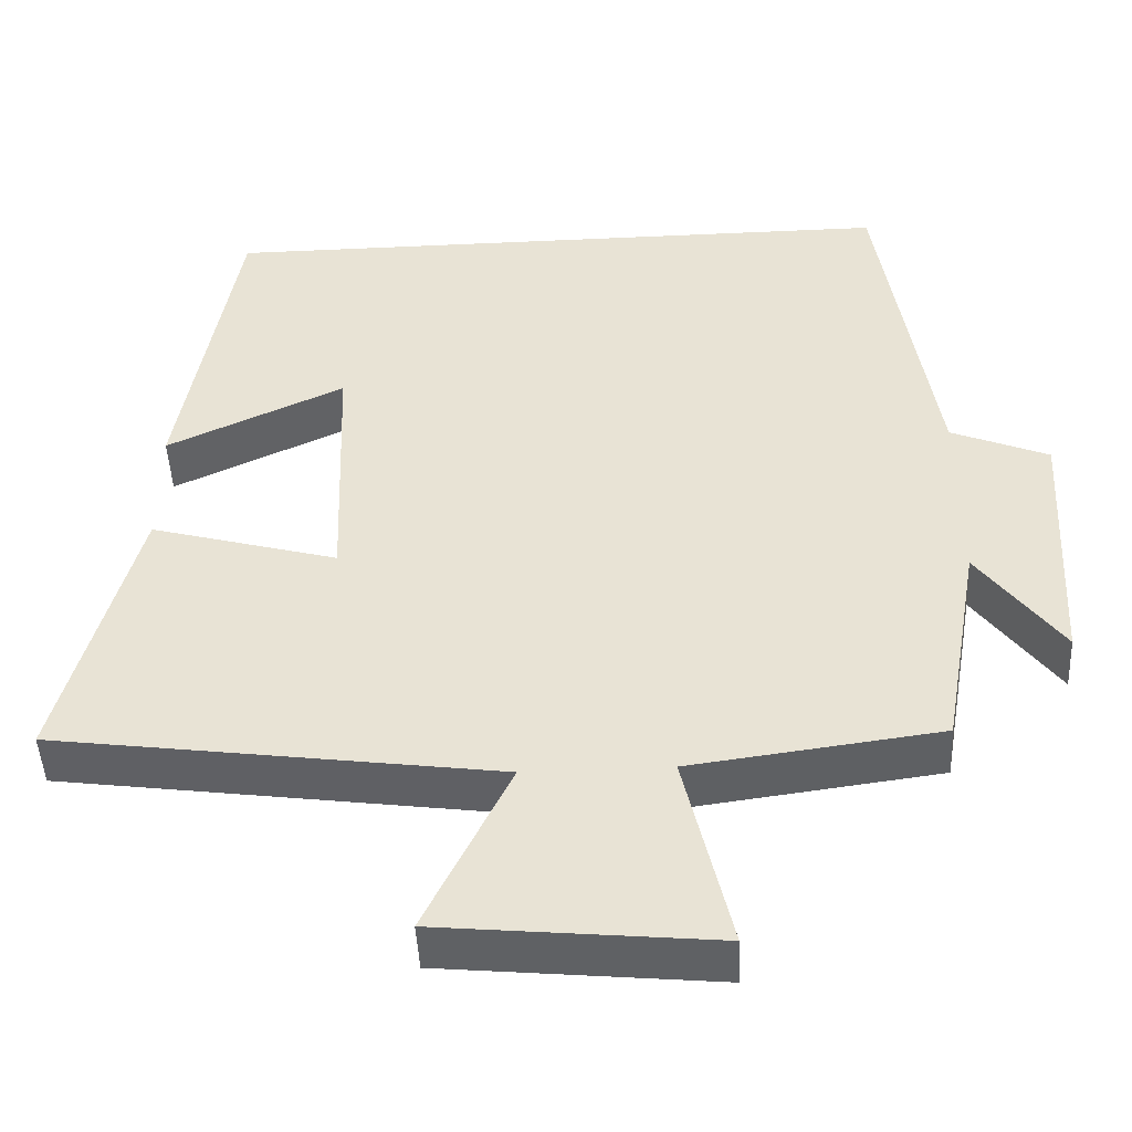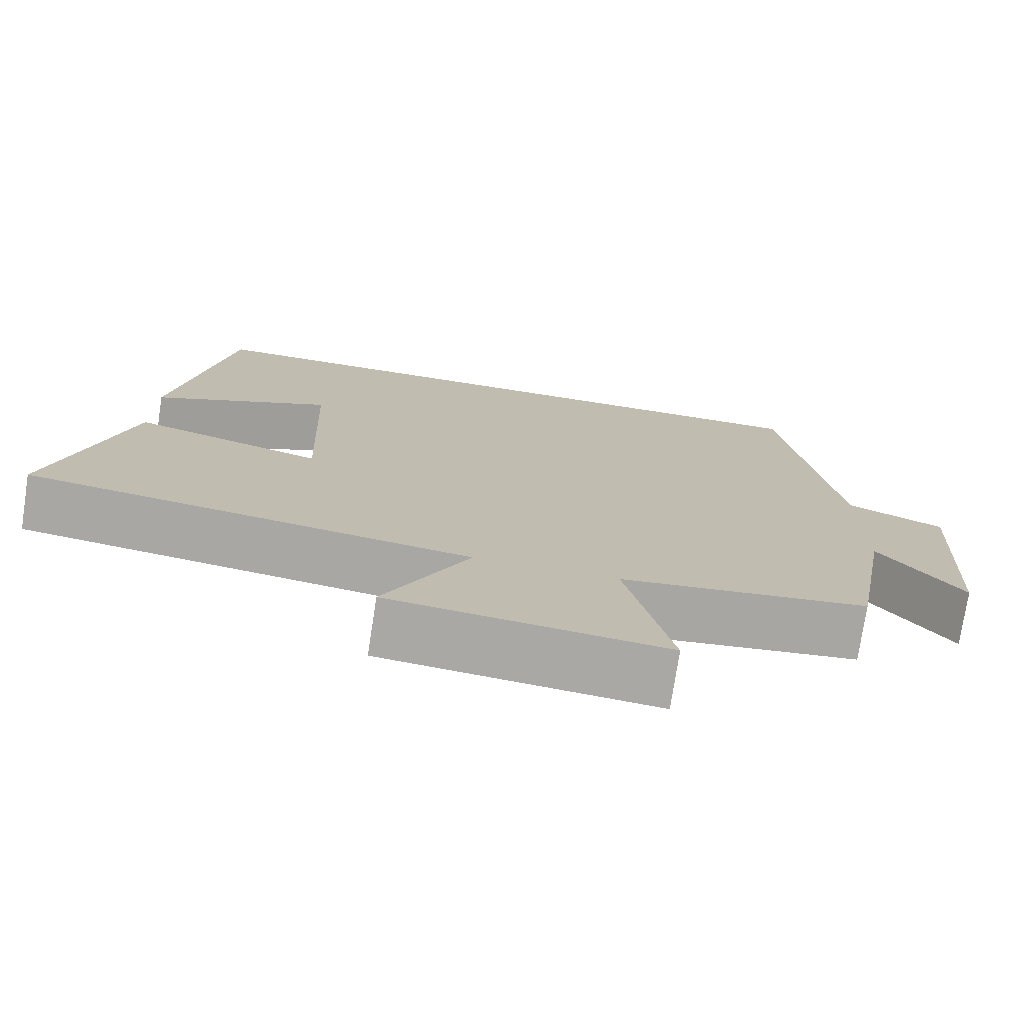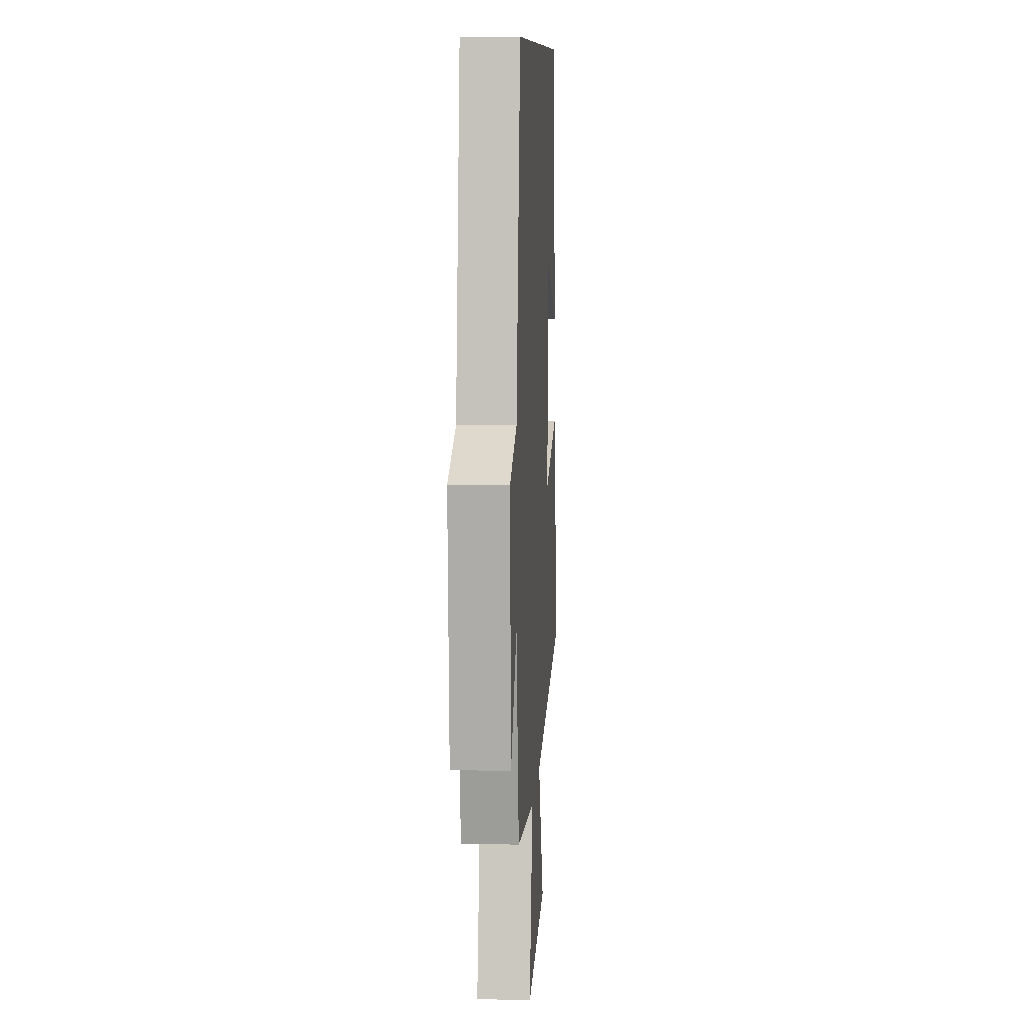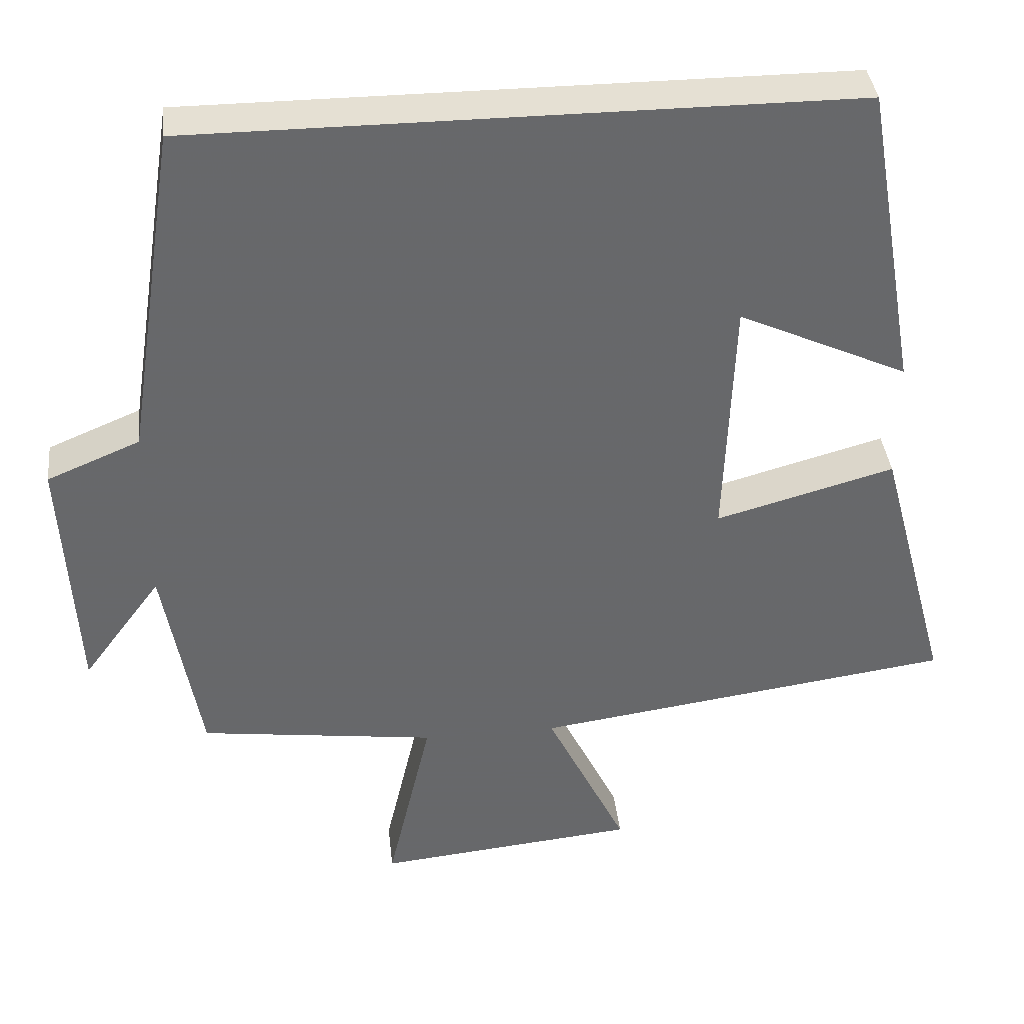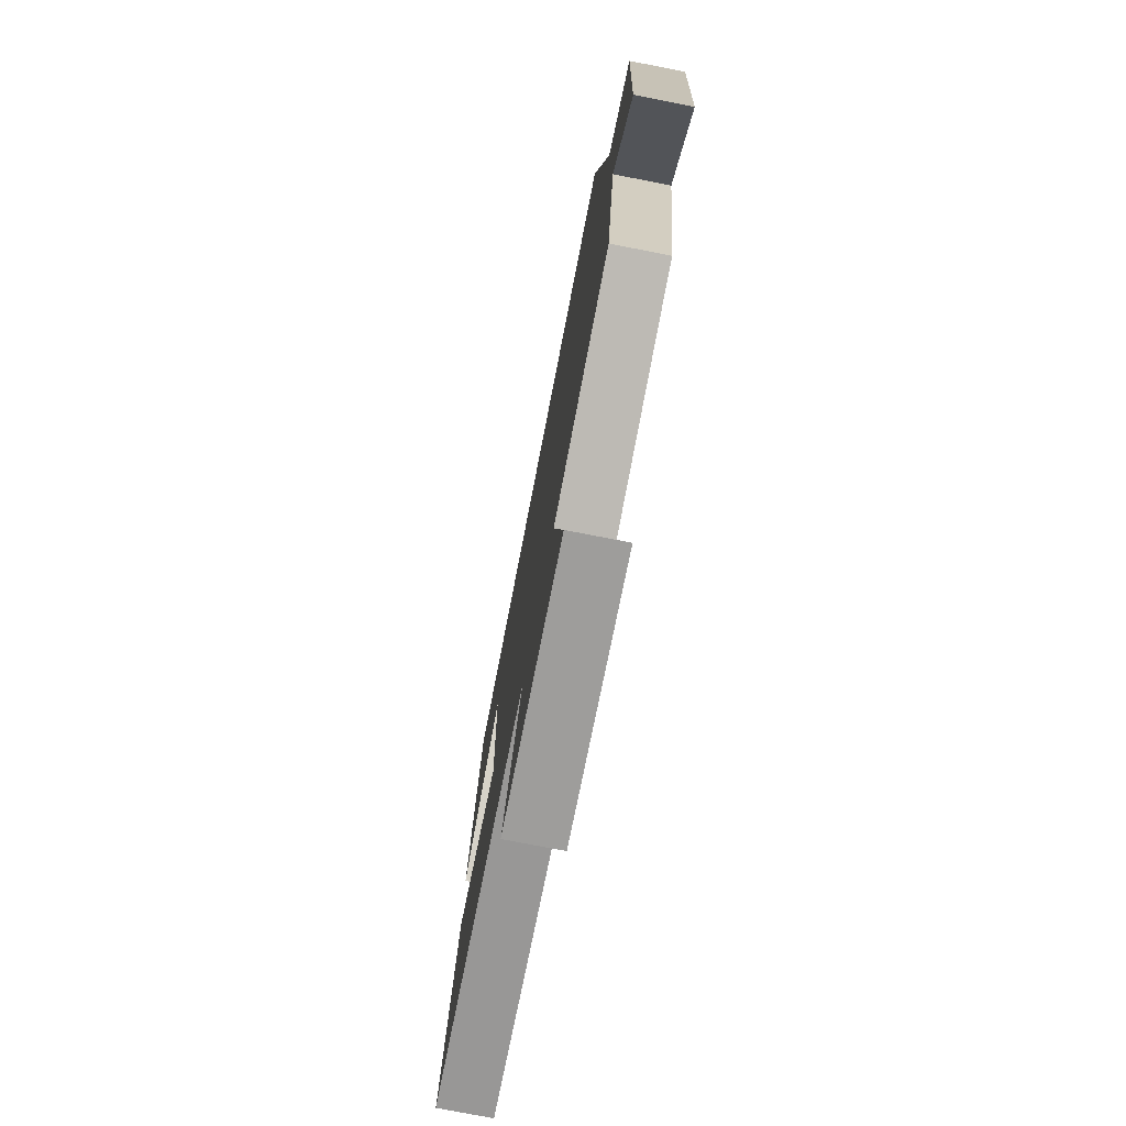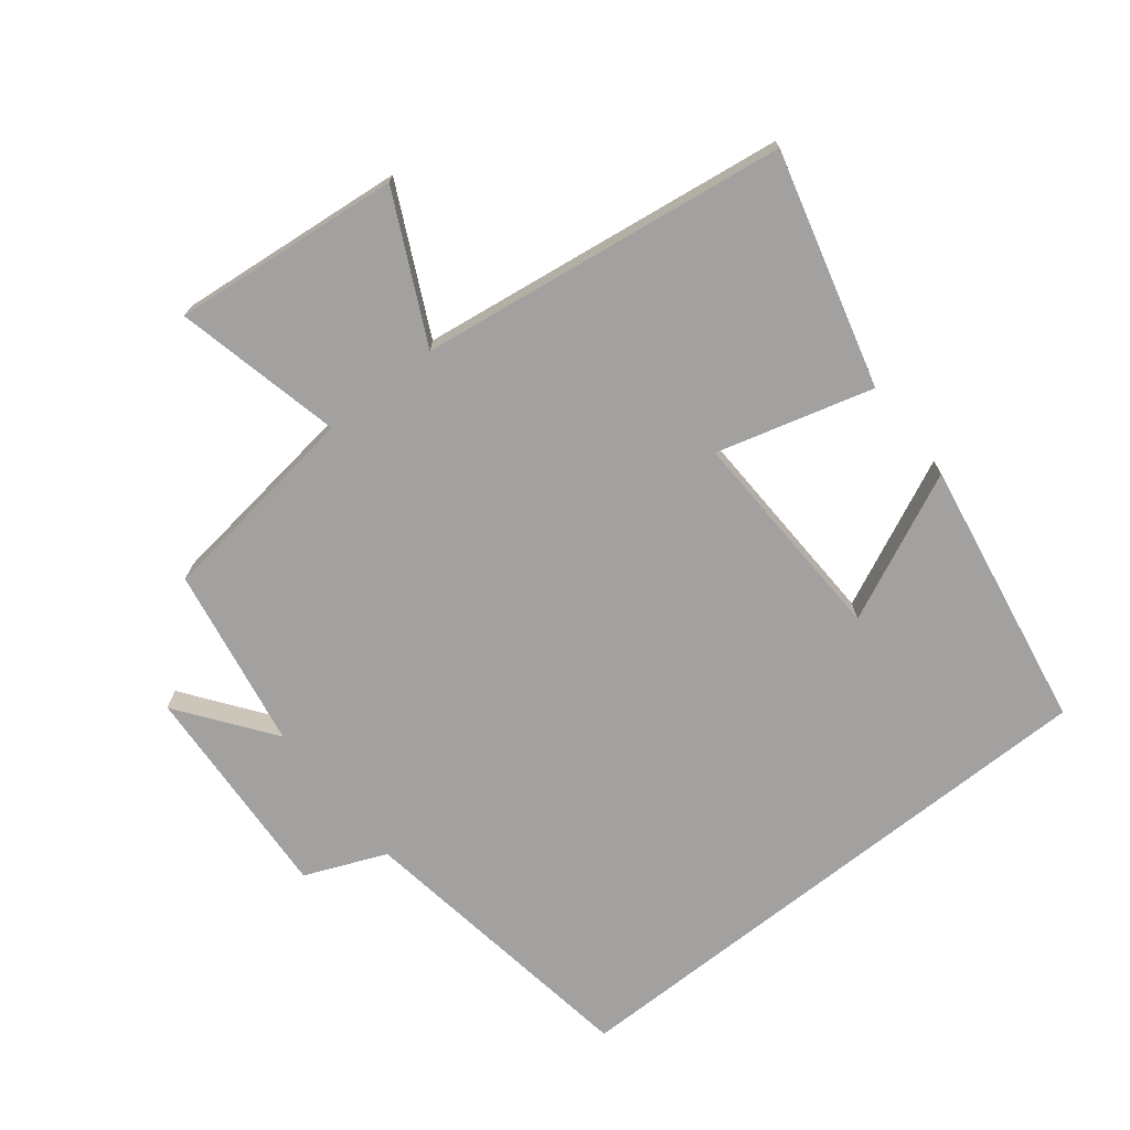
<metadata>
{"format":"obj","ext":"obj","renderer":"f3d","projection":"perspective","resolution":1024,"background":"white","views":[{"elev":-47.0,"azim":2.9,"up":"+Z"},{"elev":-75.1,"azim":-8.7,"up":"+Z"},{"elev":9.6,"azim":93.5,"up":"+Z"},{"elev":38.1,"azim":173.7,"up":"+Z"},{"elev":-76.2,"azim":79.0,"up":"+Z"},{"elev":-72.3,"azim":-141.7,"up":"+Y"}]}
</metadata>
<code>
v -0.595 0.07 -0.423
v -0.5 0.07 -0.069
v -0.265 0.07 -0.134
v -0.277 0.07 0.194
v -0.5 0.07 0.091
v -0.429 0.07 0.5
v 0.431 0.07 0.5
v 0.5 0.07 0.058
v 0.622 0.07 0.007
v 0.604 0.07 -0.325
v 0.5 0.07 -0.184
v 0.452 0.07 -0.459
v 0.14 0.07 -0.5
v 0.198 0.07 -0.752
v -0.146 0.07 -0.718
v -0.04 0.07 -0.5
v -0.595 0 -0.423
v -0.5 0 -0.069
v -0.265 0 -0.134
v -0.277 0 0.194
v -0.5 0 0.091
v -0.429 0 0.5
v 0.431 0 0.5
v 0.5 0 0.058
v 0.622 0 0.007
v 0.604 0 -0.325
v 0.5 0 -0.184
v 0.452 0 -0.459
v 0.14 0 -0.5
v 0.198 0 -0.752
v -0.146 0 -0.718
v -0.04 0 -0.5
f 13 14 15 16
f 13 16 1
f 12 13 1
f 11 12 1
f 8 9 10 11
f 4 5 6
f 7 8 11
f 6 7 11
f 4 6 11
f 1 2 3
f 11 1 3
f 3 4 11
f 32 31 30 29
f 17 32 29
f 17 29 28
f 17 28 27
f 27 26 25 24
f 22 21 20
f 27 24 23
f 27 23 22
f 27 22 20
f 19 18 17
f 19 17 27
f 27 20 19
f 1 17 18 2
f 2 18 19 3
f 3 19 20 4
f 4 20 21 5
f 5 21 22 6
f 6 22 23 7
f 7 23 24 8
f 8 24 25 9
f 9 25 26 10
f 10 26 27 11
f 11 27 28 12
f 12 28 29 13
f 13 29 30 14
f 14 30 31 15
f 15 31 32 16
f 16 32 17 1

</code>
